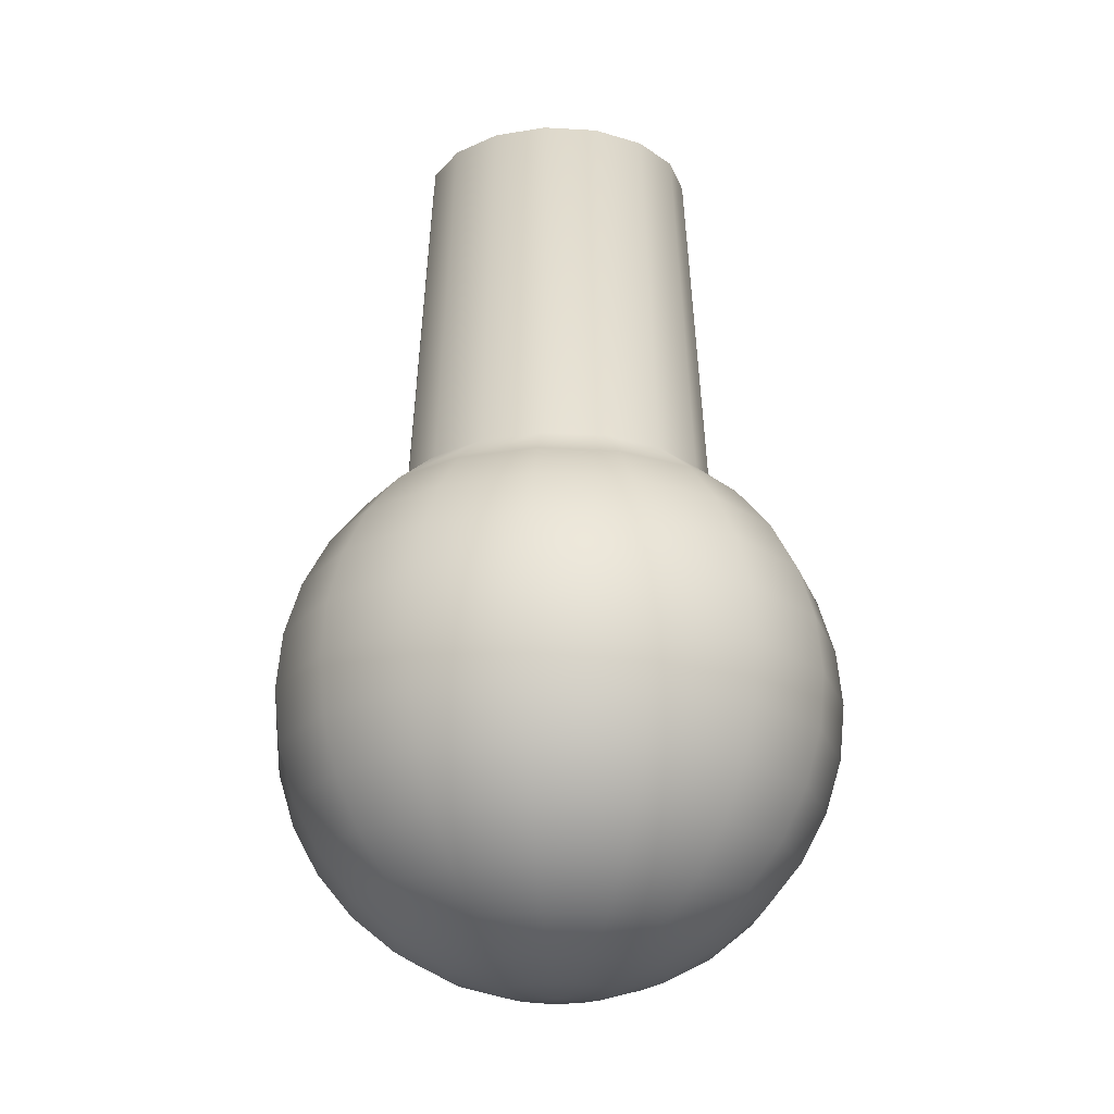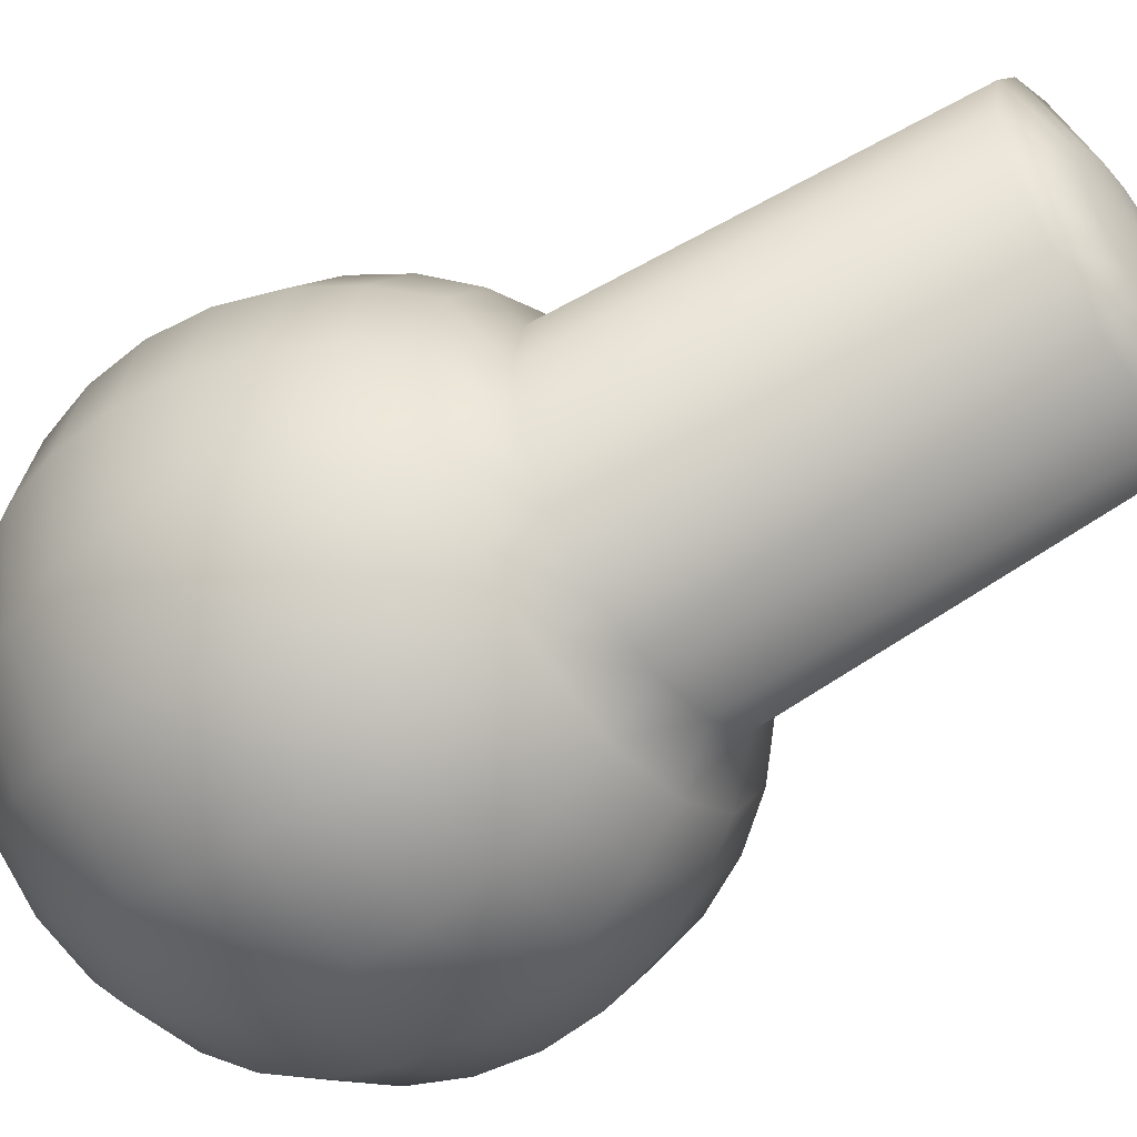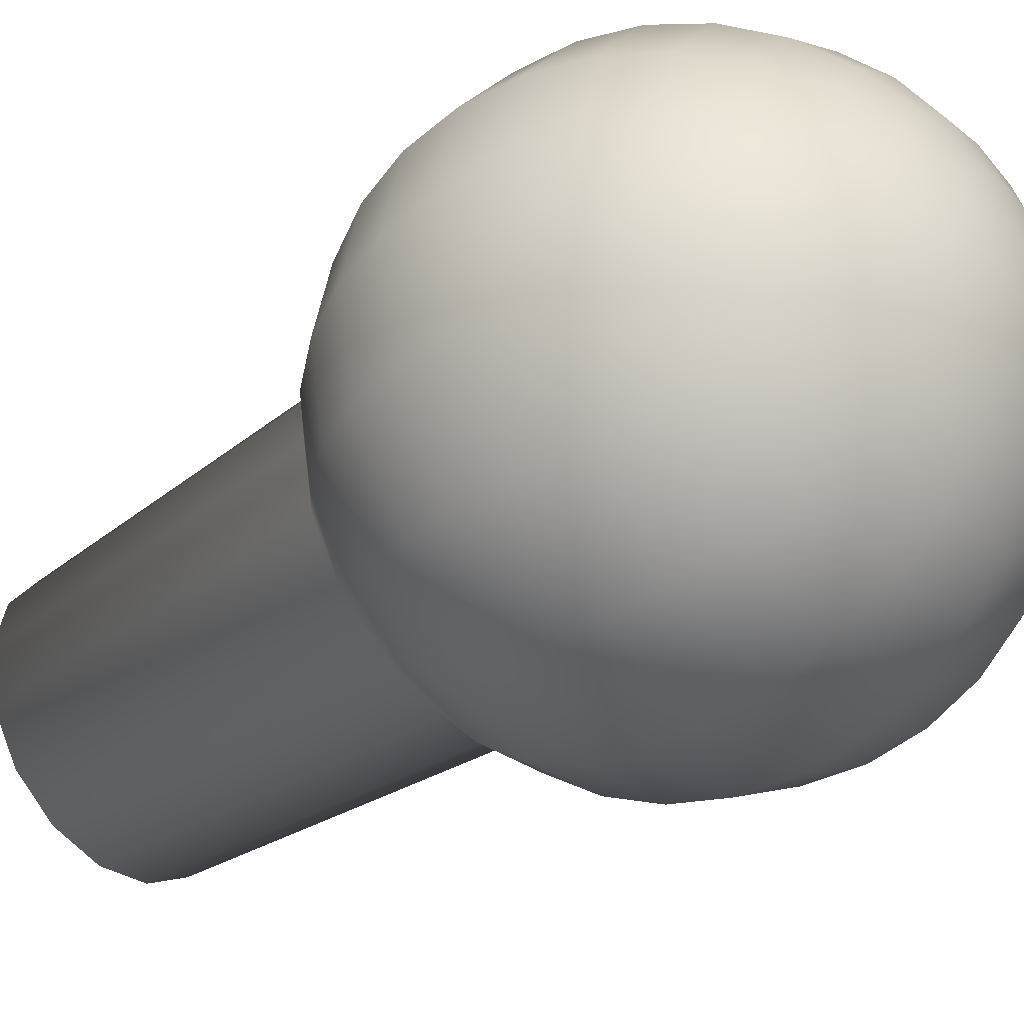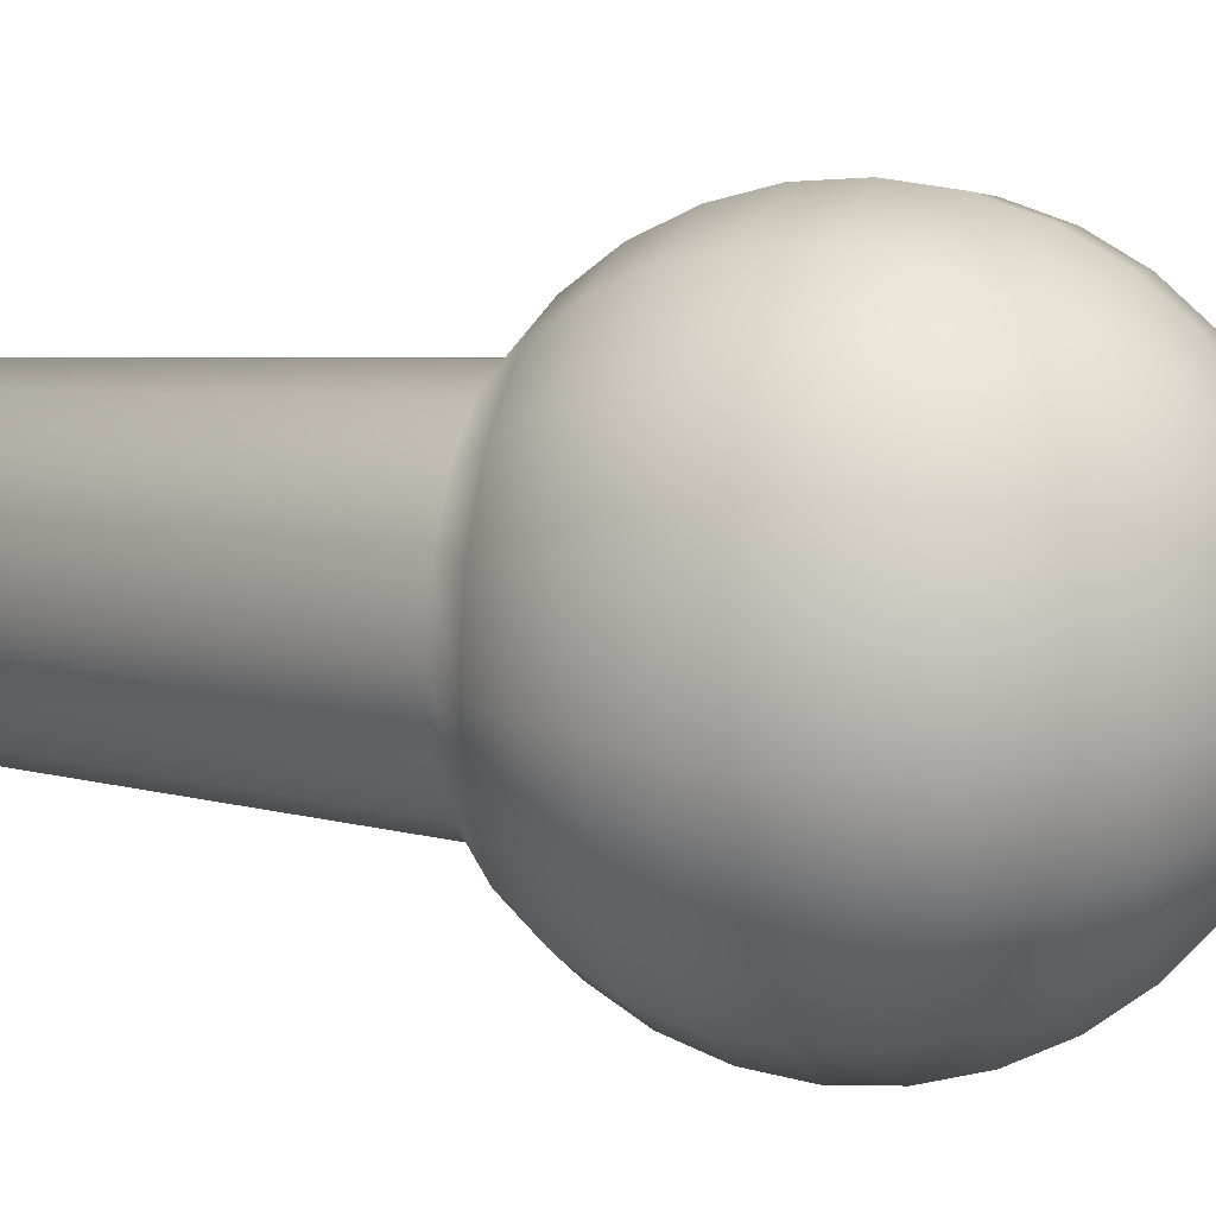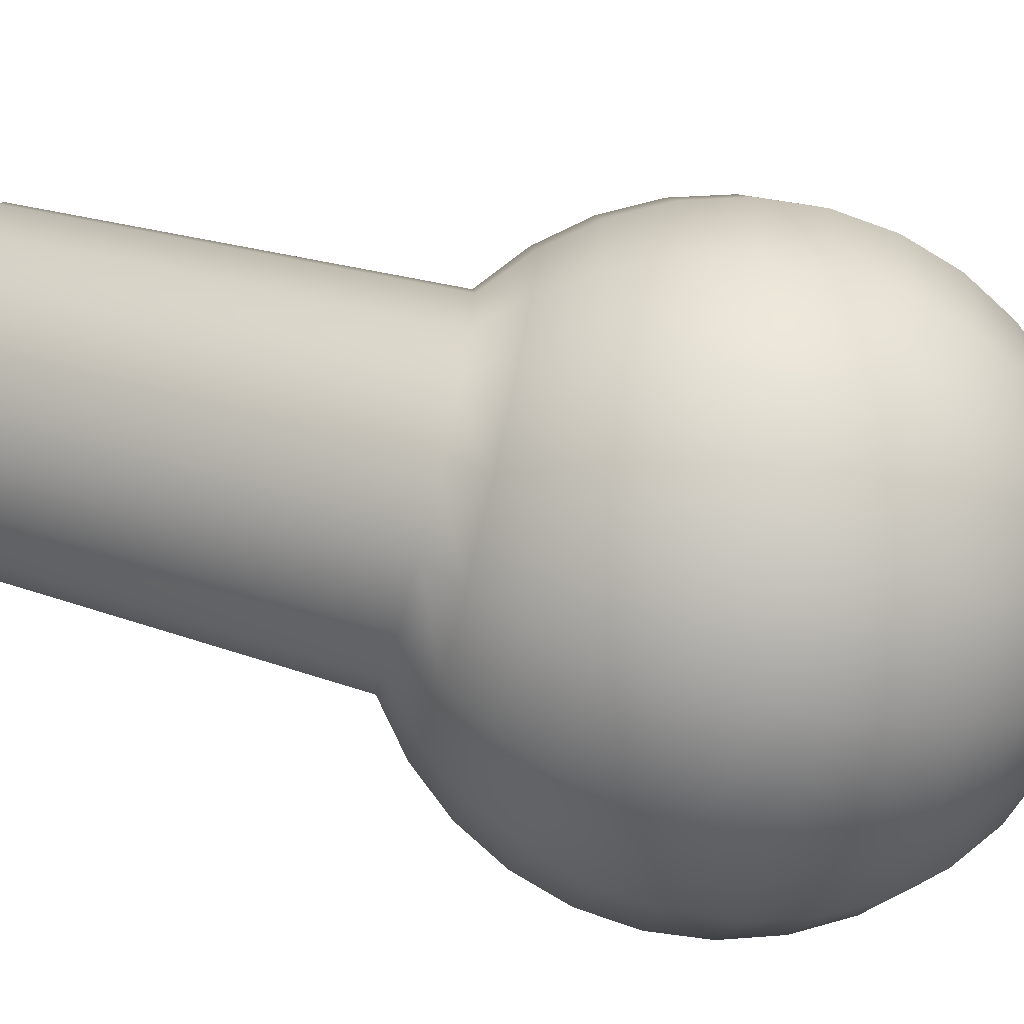
<metadata>
{"format":"obj","ext":"obj","renderer":"f3d","projection":"perspective","resolution":1024,"background":"white","views":[{"elev":-21.4,"azim":5.3,"up":"+Y"},{"elev":-51.5,"azim":125.9,"up":"+Z"},{"elev":-41.0,"azim":-50.4,"up":"+Z"},{"elev":16.2,"azim":-73.8,"up":"+Z"},{"elev":-72.1,"azim":-104.3,"up":"+Z"}]}
</metadata>
<code>
o Sphere_Sphere.001
v 0.01826 0.7873 -0
v 0.03581 0.782 -0
v 0.04138 0.6885 0
v 0.05266 0.6793 0
v 0.06192 0.668 0
v 0.06881 0.6551 0
v 0.07304 0.6411 0
v 0.07447 0.6266 0
v 0.07304 0.6121 0
v 0.06881 0.5981 0
v 0.06192 0.5852 0
v 0.05266 0.5739 0
v 0.04138 0.5647 0
v 0.0285 0.5578 0
v 0.01453 0.5536 0
v 0.01687 0.7873 0.006987
v 0.03309 0.782 0.01371
v 0.03823 0.6885 0.01583
v 0.04865 0.6793 0.02015
v 0.05721 0.668 0.0237
v 0.06357 0.6551 0.02633
v 0.06748 0.6411 0.02795
v 0.06881 0.6266 0.0285
v 0.06748 0.6121 0.02795
v 0.06357 0.5981 0.02633
v 0.05721 0.5852 0.0237
v 0.04865 0.5739 0.02015
v 0.03823 0.5647 0.01583
v 0.02633 0.5578 0.01091
v 0.01342 0.5536 0.00556
v 0.01291 0.7873 0.01291
v 0.02533 0.782 0.02533
v 0.02926 0.6885 0.02926
v 0.03724 0.6793 0.03724
v 0.04379 0.668 0.04379
v 0.04865 0.6551 0.04865
v 0.05165 0.6411 0.05165
v 0.05266 0.6266 0.05266
v 0.05165 0.6121 0.05165
v 0.04865 0.5981 0.04865
v 0.04379 0.5852 0.04379
v 0.03724 0.5739 0.03724
v 0.02926 0.5647 0.02926
v 0.02015 0.5578 0.02015
v 0.01027 0.5536 0.01027
v 0.006987 0.7873 0.01687
v 0.01371 0.782 0.03309
v 0.01583 0.6885 0.03823
v 0.02015 0.6793 0.04865
v 0.0237 0.668 0.05721
v 0.02633 0.6551 0.06357
v 0.02795 0.6411 0.06748
v 0.0285 0.6266 0.06881
v 0.02795 0.6121 0.06748
v 0.02633 0.5981 0.06357
v 0.0237 0.5852 0.05721
v 0.02015 0.5739 0.04865
v 0.01583 0.5647 0.03823
v 0.01091 0.5578 0.02633
v 0.00556 0.5536 0.01342
v -0 0.7873 0.01826
v -0 0.782 0.03581
v -0 0.6885 0.04138
v -0 0.6793 0.05266
v -0 0.668 0.06192
v -0 0.6551 0.06881
v -0 0.6411 0.07304
v -0 0.6266 0.07447
v -0 0.6121 0.07304
v -0 0.5981 0.06881
v -0 0.5852 0.06192
v -0 0.5739 0.05266
v -0 0.5647 0.04138
v -0 0.5578 0.0285
v -0 0.5536 0.01453
v -0.006987 0.7873 0.01687
v -0.01371 0.782 0.03309
v -0.01583 0.6885 0.03823
v -0.02015 0.6793 0.04865
v -0.0237 0.668 0.05721
v -0.02633 0.6551 0.06357
v -0.02795 0.6411 0.06748
v -0.0285 0.6266 0.06881
v -0.02795 0.6121 0.06748
v -0.02633 0.5981 0.06357
v -0.0237 0.5852 0.05721
v -0.02015 0.5739 0.04865
v -0.01583 0.5647 0.03823
v -0.01091 0.5578 0.02633
v -0.00556 0.5536 0.01342
v -0.01291 0.7873 0.01291
v -0.02533 0.782 0.02533
v -0.02926 0.6885 0.02926
v -0.03724 0.6793 0.03724
v -0.04379 0.668 0.04379
v -0.04865 0.6551 0.04865
v -0.05165 0.6411 0.05165
v -0.05266 0.6266 0.05266
v -0.05165 0.6121 0.05165
v -0.04865 0.5981 0.04865
v -0.04379 0.5852 0.04379
v -0.03724 0.5739 0.03724
v -0.02926 0.5647 0.02926
v -0.02015 0.5578 0.02015
v -0.01027 0.5536 0.01027
v -0 0.5521 0
v -0.01687 0.7873 0.006987
v -0.03309 0.782 0.01371
v -0.03823 0.6885 0.01583
v -0.04865 0.6793 0.02015
v -0.05721 0.668 0.0237
v -0.06357 0.6551 0.02633
v -0.06748 0.6411 0.02795
v -0.06881 0.6266 0.0285
v -0.06748 0.6121 0.02795
v -0.06357 0.5981 0.02633
v -0.05721 0.5852 0.0237
v -0.04865 0.5739 0.02015
v -0.03823 0.5647 0.01583
v -0.02633 0.5578 0.01091
v -0.01342 0.5536 0.00556
v -0.01826 0.7873 -0
v -0.03581 0.782 -0
v -0.04138 0.6885 -0
v -0.05266 0.6793 0
v -0.06192 0.668 0
v -0.06881 0.6551 0
v -0.07304 0.6411 0
v -0.07447 0.6266 0
v -0.07304 0.6121 0
v -0.06881 0.5981 0
v -0.06192 0.5852 0
v -0.05266 0.5739 0
v -0.04138 0.5647 0
v -0.0285 0.5578 -0
v -0.01453 0.5536 -0
v -0.01687 0.7873 -0.006987
v -0.03309 0.782 -0.01371
v -0.03823 0.6885 -0.01583
v -0.04865 0.6793 -0.02015
v -0.05721 0.668 -0.0237
v -0.06357 0.6551 -0.02633
v -0.06748 0.6411 -0.02795
v -0.06881 0.6266 -0.0285
v -0.06748 0.6121 -0.02795
v -0.06357 0.5981 -0.02633
v -0.05721 0.5852 -0.0237
v -0.04865 0.5739 -0.02015
v -0.03823 0.5647 -0.01583
v -0.02633 0.5578 -0.01091
v -0.01342 0.5536 -0.00556
v -0.01291 0.7873 -0.01291
v -0.02533 0.782 -0.02533
v -0.02926 0.6885 -0.02926
v -0.03724 0.6793 -0.03724
v -0.04379 0.668 -0.04379
v -0.04865 0.6551 -0.04865
v -0.05165 0.6411 -0.05165
v -0.05266 0.6266 -0.05266
v -0.05165 0.6121 -0.05165
v -0.04865 0.5981 -0.04865
v -0.04379 0.5852 -0.04379
v -0.03724 0.5739 -0.03724
v -0.02926 0.5647 -0.02926
v -0.02015 0.5578 -0.02015
v -0.01027 0.5536 -0.01027
v -0.006987 0.7873 -0.01687
v -0.01371 0.782 -0.03309
v -0.01583 0.6885 -0.03823
v -0.02015 0.6793 -0.04865
v -0.0237 0.668 -0.05721
v -0.02633 0.6551 -0.06357
v -0.02795 0.6411 -0.06748
v -0.0285 0.6266 -0.06881
v -0.02795 0.6121 -0.06748
v -0.02633 0.5981 -0.06357
v -0.0237 0.5852 -0.05721
v -0.02015 0.5739 -0.04865
v -0.01583 0.5647 -0.03823
v -0.01091 0.5578 -0.02633
v -0.00556 0.5536 -0.01342
v -0 0.7873 -0.01826
v -0 0.782 -0.03581
v -0 0.6885 -0.04138
v -0 0.6793 -0.05266
v -0 0.668 -0.06192
v -0 0.6551 -0.06881
v -0 0.6411 -0.07304
v -0 0.6266 -0.07447
v -0 0.6121 -0.07304
v -0 0.5981 -0.06881
v -0 0.5852 -0.06192
v -0 0.5739 -0.05266
v -0 0.5647 -0.04138
v -0 0.5578 -0.0285
v -0 0.5536 -0.01453
v 0.006987 0.7873 -0.01687
v 0.01371 0.782 -0.03309
v 0.01583 0.6885 -0.03823
v 0.02015 0.6793 -0.04865
v 0.0237 0.668 -0.05721
v 0.02633 0.6551 -0.06357
v 0.02795 0.6411 -0.06748
v 0.0285 0.6266 -0.06881
v 0.02795 0.6121 -0.06748
v 0.02633 0.5981 -0.06357
v 0.0237 0.5852 -0.05721
v 0.02015 0.5739 -0.04865
v 0.01583 0.5647 -0.03823
v 0.01091 0.5578 -0.02633
v 0.00556 0.5536 -0.01342
v 0.01291 0.7873 -0.01291
v 0.02533 0.782 -0.02533
v 0.02926 0.6885 -0.02926
v 0.03724 0.6793 -0.03724
v 0.04379 0.668 -0.04379
v 0.04865 0.6551 -0.04865
v 0.05165 0.6411 -0.05165
v 0.05266 0.6266 -0.05266
v 0.05165 0.6121 -0.05165
v 0.04865 0.5981 -0.04865
v 0.04379 0.5852 -0.04379
v 0.03724 0.5739 -0.03724
v 0.02926 0.5647 -0.02926
v 0.02015 0.5578 -0.02015
v 0.01027 0.5536 -0.01027
v 0 0.7891 -0
v 0.01687 0.7873 -0.006987
v 0.03309 0.782 -0.01371
v 0.03823 0.6885 -0.01583
v 0.04865 0.6793 -0.02015
v 0.05721 0.668 -0.0237
v 0.06357 0.6551 -0.02633
v 0.06748 0.6411 -0.02795
v 0.06881 0.6266 -0.0285
v 0.06748 0.6121 -0.02795
v 0.06357 0.5981 -0.02633
v 0.05721 0.5852 -0.0237
v 0.04865 0.5739 -0.02015
v 0.03823 0.5647 -0.01583
v 0.02633 0.5578 -0.01091
v 0.01342 0.5536 -0.00556
f 3 2 18
f 14 13 29
f 12 11 27
f 10 9 25
f 8 7 23
f 6 5 21
f 4 3 19
f 15 14 30
f 2 1 17
f 13 12 28
f 11 10 26
f 9 8 24
f 7 6 22
f 5 4 20
f 24 23 39
f 22 21 37
f 20 19 35
f 18 17 33
f 29 28 44
f 27 26 42
f 25 24 40
f 23 22 38
f 21 20 36
f 19 18 34
f 30 29 45
f 17 16 32
f 28 27 43
f 26 25 41
f 39 38 54
f 37 36 52
f 35 34 50
f 33 32 48
f 44 43 59
f 42 41 57
f 40 39 55
f 38 37 53
f 36 35 51
f 34 33 49
f 45 44 60
f 32 31 47
f 43 42 58
f 41 40 56
f 54 53 69
f 52 51 67
f 50 49 64
f 48 47 63
f 59 58 74
f 57 56 72
f 55 54 70
f 53 52 68
f 51 50 66
f 49 48 64
f 60 59 75
f 47 46 62
f 58 57 73
f 56 55 71
f 69 68 84
f 67 66 82
f 65 64 80
f 63 62 78
f 74 73 89
f 72 71 87
f 70 69 85
f 68 67 83
f 66 65 81
f 64 63 79
f 75 74 90
f 62 61 77
f 73 72 88
f 71 70 86
f 84 83 99
f 82 81 97
f 80 79 94
f 78 77 93
f 89 88 104
f 87 86 102
f 85 84 100
f 83 82 98
f 81 80 96
f 79 78 94
f 90 89 105
f 77 76 92
f 88 87 103
f 86 85 101
f 99 98 115
f 97 96 113
f 95 94 110
f 93 92 109
f 104 103 120
f 102 101 118
f 100 99 116
f 98 97 114
f 96 95 112
f 94 93 110
f 105 104 121
f 92 91 108
f 103 102 119
f 101 100 117
f 115 114 130
f 113 112 128
f 111 110 126
f 109 108 124
f 120 119 135
f 118 117 133
f 116 115 131
f 114 113 129
f 112 111 127
f 110 109 125
f 121 120 136
f 108 107 123
f 119 118 134
f 117 116 132
f 130 129 145
f 128 127 143
f 126 125 140
f 124 123 139
f 135 134 150
f 133 132 148
f 131 130 146
f 129 128 144
f 127 126 142
f 125 124 140
f 136 135 151
f 123 122 138
f 134 133 149
f 132 131 147
f 145 144 160
f 143 142 158
f 141 140 155
f 139 138 154
f 150 149 165
f 148 147 163
f 146 145 161
f 144 143 159
f 142 141 157
f 140 139 155
f 151 150 166
f 138 137 153
f 149 148 164
f 147 146 162
f 160 159 175
f 158 157 173
f 156 155 170
f 154 153 169
f 165 164 180
f 163 162 178
f 161 160 176
f 159 158 174
f 157 156 172
f 155 154 170
f 166 165 181
f 153 152 168
f 164 163 179
f 162 161 177
f 175 174 190
f 173 172 188
f 171 170 185
f 169 168 184
f 180 179 195
f 178 177 193
f 176 175 191
f 174 173 189
f 172 171 187
f 170 169 185
f 181 180 196
f 168 167 183
f 179 178 194
f 177 176 191
f 190 189 205
f 188 187 203
f 186 185 200
f 184 183 199
f 195 194 210
f 193 192 208
f 191 190 206
f 189 188 204
f 187 186 202
f 185 184 200
f 196 195 211
f 183 182 198
f 194 193 209
f 192 191 207
f 205 204 220
f 203 202 218
f 201 200 215
f 199 198 214
f 210 209 225
f 208 207 223
f 206 205 221
f 204 203 219
f 202 201 217
f 200 199 215
f 211 210 226
f 198 197 213
f 209 208 223
f 207 206 221
f 220 219 236
f 218 217 234
f 216 215 231
f 214 213 230
f 225 224 241
f 223 222 239
f 221 220 237
f 219 218 235
f 217 216 233
f 215 214 231
f 226 225 242
f 213 212 229
f 224 223 239
f 222 221 237
f 1 227 16
f 106 15 30
f 106 30 45
f 16 227 31
f 106 45 60
f 31 227 46
f 106 60 75
f 46 227 61
f 106 75 90
f 61 227 76
f 106 90 105
f 76 227 91
f 106 105 121
f 91 227 107
f 106 121 136
f 107 227 122
f 106 136 151
f 122 227 137
f 106 151 166
f 137 227 152
f 106 166 181
f 152 227 167
f 106 181 196
f 167 227 182
f 106 196 211
f 182 227 197
f 106 211 226
f 197 227 212
f 106 226 242
f 212 227 228
f 236 235 9
f 234 233 7
f 232 231 5
f 106 242 15
f 230 229 3
f 241 240 13
f 228 227 1
f 239 238 12
f 237 236 10
f 235 234 8
f 233 232 6
f 231 230 4
f 242 241 14
f 229 228 2
f 240 239 12
f 238 237 10
f 2 17 18
f 13 28 29
f 11 26 27
f 9 24 25
f 7 22 23
f 5 20 21
f 3 18 19
f 14 29 30
f 1 16 17
f 12 27 28
f 10 25 26
f 8 23 24
f 6 21 22
f 4 19 20
f 23 38 39
f 21 36 37
f 19 34 35
f 17 32 33
f 28 43 44
f 26 41 42
f 24 39 40
f 22 37 38
f 20 35 36
f 18 33 34
f 29 44 45
f 16 31 32
f 27 42 43
f 25 40 41
f 38 53 54
f 36 51 52
f 34 49 50
f 32 47 48
f 43 58 59
f 41 56 57
f 39 54 55
f 37 52 53
f 35 50 51
f 33 48 49
f 44 59 60
f 31 46 47
f 42 57 58
f 40 55 56
f 53 68 69
f 51 66 67
f 65 50 64
f 47 62 63
f 58 73 74
f 56 71 72
f 54 69 70
f 52 67 68
f 50 65 66
f 48 63 64
f 59 74 75
f 46 61 62
f 57 72 73
f 55 70 71
f 68 83 84
f 66 81 82
f 64 79 80
f 62 77 78
f 73 88 89
f 71 86 87
f 69 84 85
f 67 82 83
f 65 80 81
f 63 78 79
f 74 89 90
f 61 76 77
f 72 87 88
f 70 85 86
f 83 98 99
f 81 96 97
f 95 80 94
f 77 92 93
f 88 103 104
f 86 101 102
f 84 99 100
f 82 97 98
f 80 95 96
f 78 93 94
f 89 104 105
f 76 91 92
f 87 102 103
f 85 100 101
f 98 114 115
f 96 112 113
f 111 95 110
f 92 108 109
f 103 119 120
f 101 117 118
f 99 115 116
f 97 113 114
f 95 111 112
f 93 109 110
f 104 120 121
f 91 107 108
f 102 118 119
f 100 116 117
f 114 129 130
f 112 127 128
f 110 125 126
f 108 123 124
f 119 134 135
f 117 132 133
f 115 130 131
f 113 128 129
f 111 126 127
f 109 124 125
f 120 135 136
f 107 122 123
f 118 133 134
f 116 131 132
f 129 144 145
f 127 142 143
f 141 126 140
f 123 138 139
f 134 149 150
f 132 147 148
f 130 145 146
f 128 143 144
f 126 141 142
f 124 139 140
f 135 150 151
f 122 137 138
f 133 148 149
f 131 146 147
f 144 159 160
f 142 157 158
f 156 141 155
f 138 153 154
f 149 164 165
f 147 162 163
f 145 160 161
f 143 158 159
f 141 156 157
f 139 154 155
f 150 165 166
f 137 152 153
f 148 163 164
f 146 161 162
f 159 174 175
f 157 172 173
f 171 156 170
f 153 168 169
f 164 179 180
f 162 177 178
f 160 175 176
f 158 173 174
f 156 171 172
f 154 169 170
f 165 180 181
f 152 167 168
f 163 178 179
f 161 176 177
f 174 189 190
f 172 187 188
f 186 171 185
f 168 183 184
f 179 194 195
f 177 192 193
f 175 190 191
f 173 188 189
f 171 186 187
f 169 184 185
f 180 195 196
f 167 182 183
f 178 193 194
f 192 177 191
f 189 204 205
f 187 202 203
f 201 186 200
f 183 198 199
f 194 209 210
f 192 207 208
f 190 205 206
f 188 203 204
f 186 201 202
f 184 199 200
f 195 210 211
f 182 197 198
f 193 208 209
f 191 206 207
f 204 219 220
f 202 217 218
f 216 201 215
f 198 213 214
f 209 224 225
f 207 222 223
f 205 220 221
f 203 218 219
f 201 216 217
f 199 214 215
f 210 225 226
f 197 212 213
f 224 209 223
f 222 207 221
f 219 235 236
f 217 233 234
f 232 216 231
f 213 229 230
f 224 240 241
f 222 238 239
f 220 236 237
f 218 234 235
f 216 232 233
f 214 230 231
f 225 241 242
f 212 228 229
f 240 224 239
f 238 222 237
f 235 8 9
f 233 6 7
f 231 4 5
f 229 2 3
f 14 241 13
f 238 11 12
f 236 9 10
f 234 7 8
f 232 5 6
f 230 3 4
f 15 242 14
f 228 1 2
f 13 240 12
f 11 238 10

</code>
